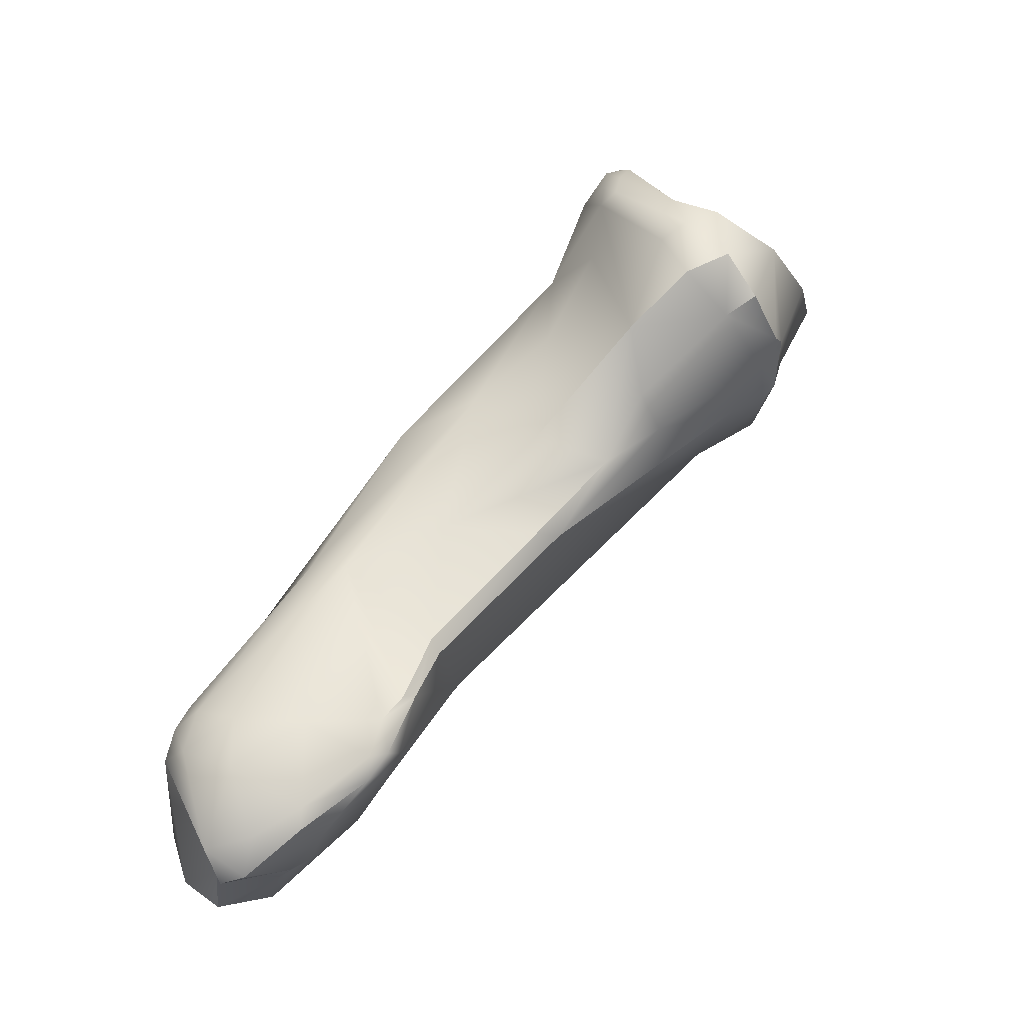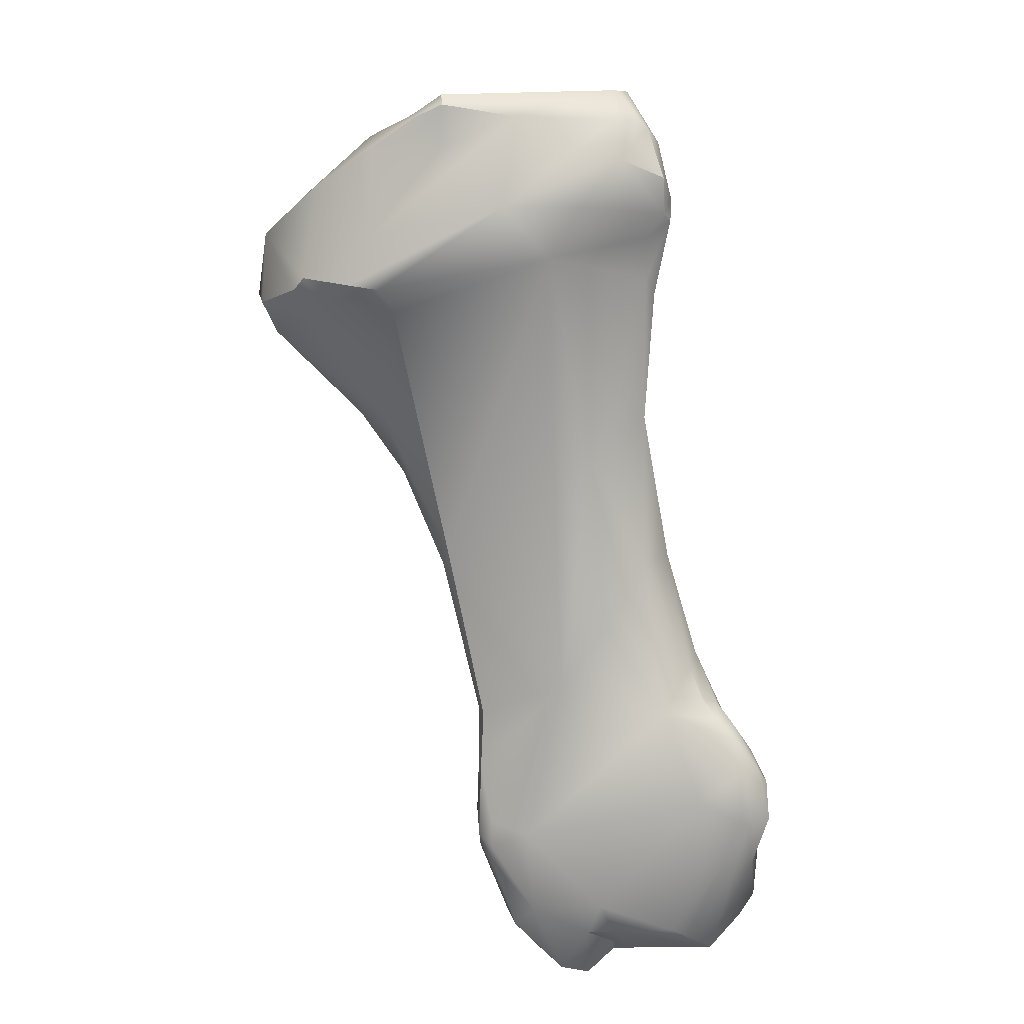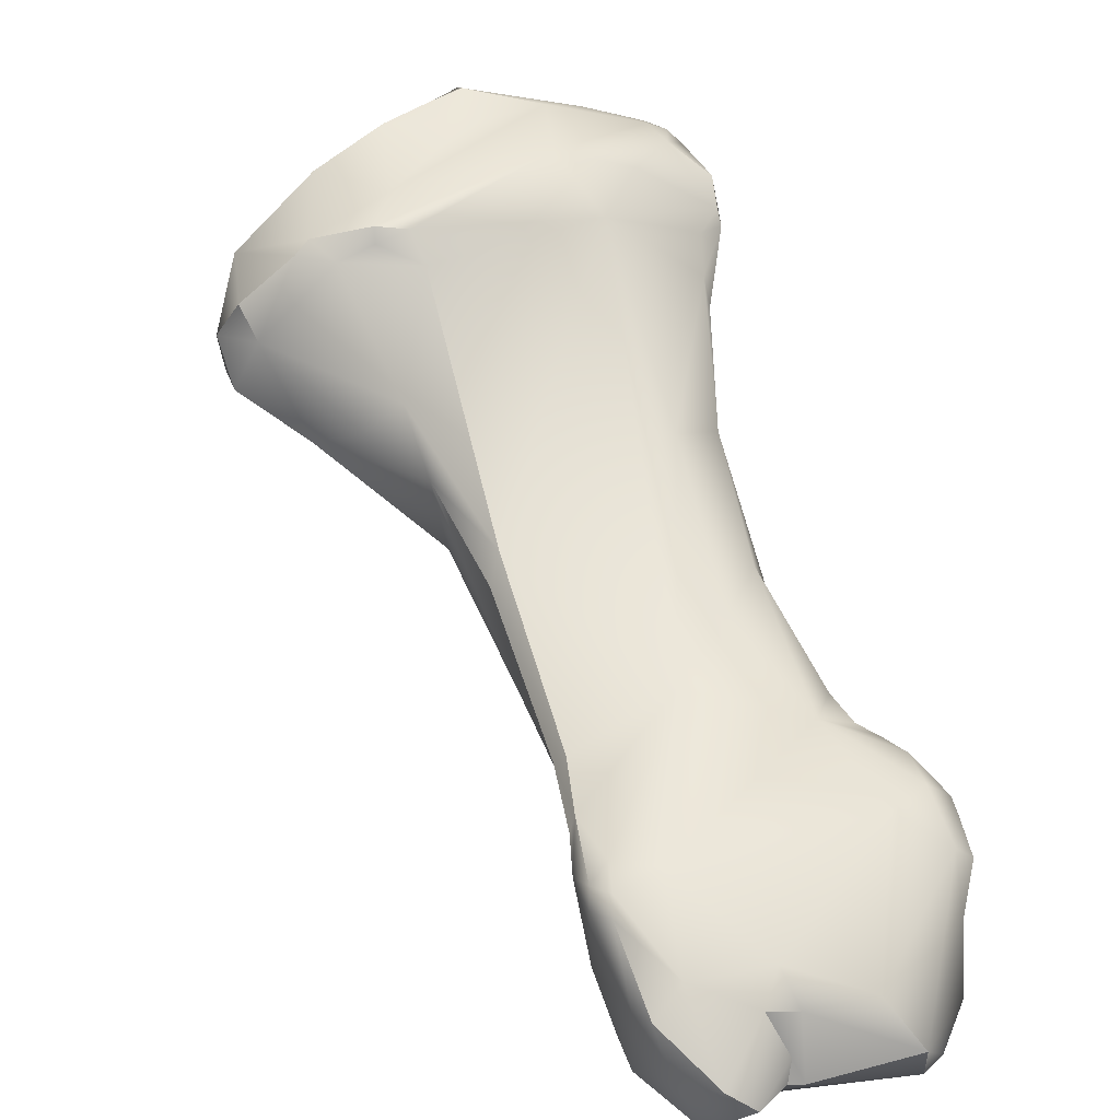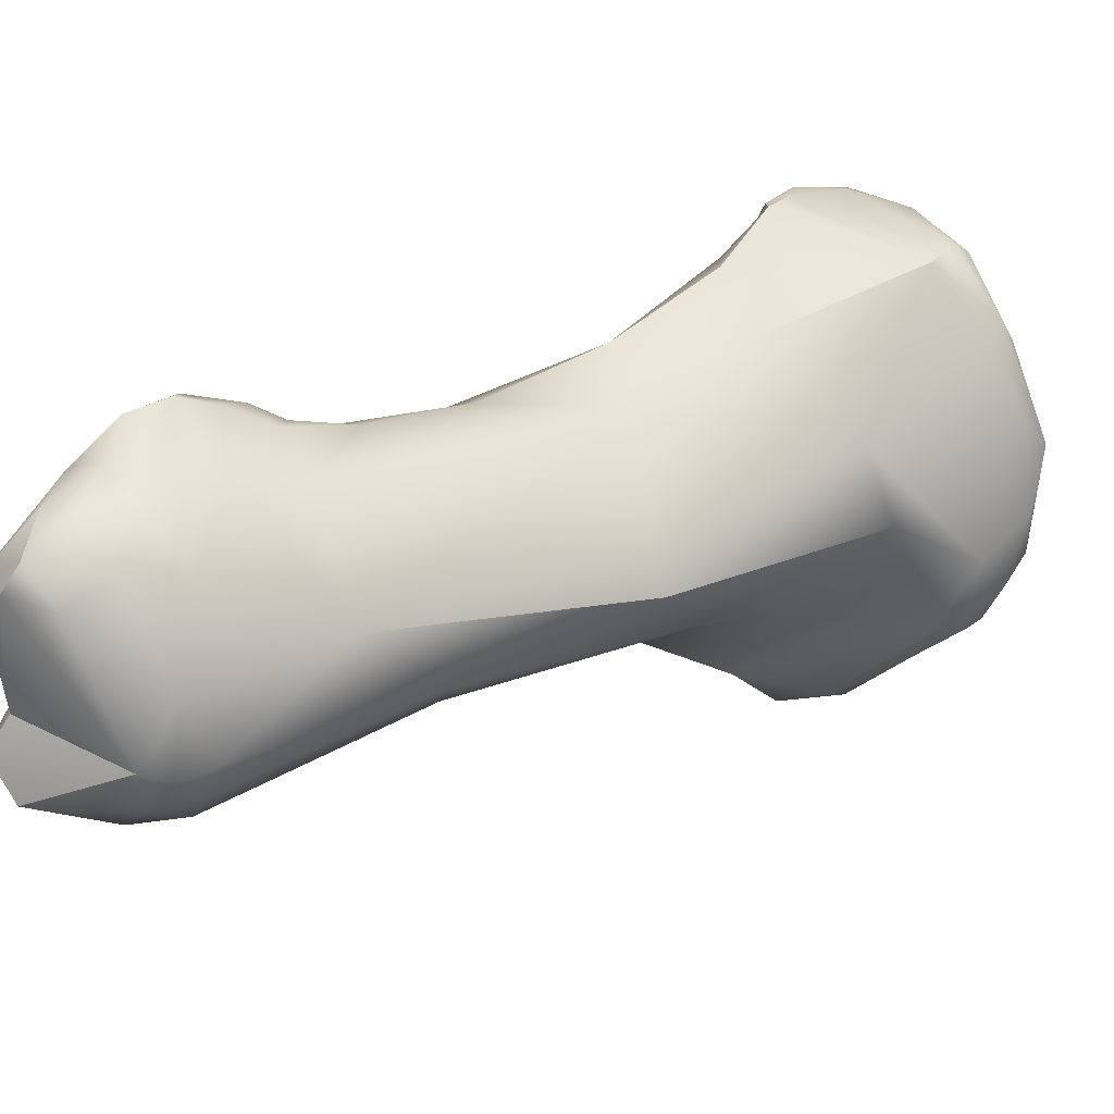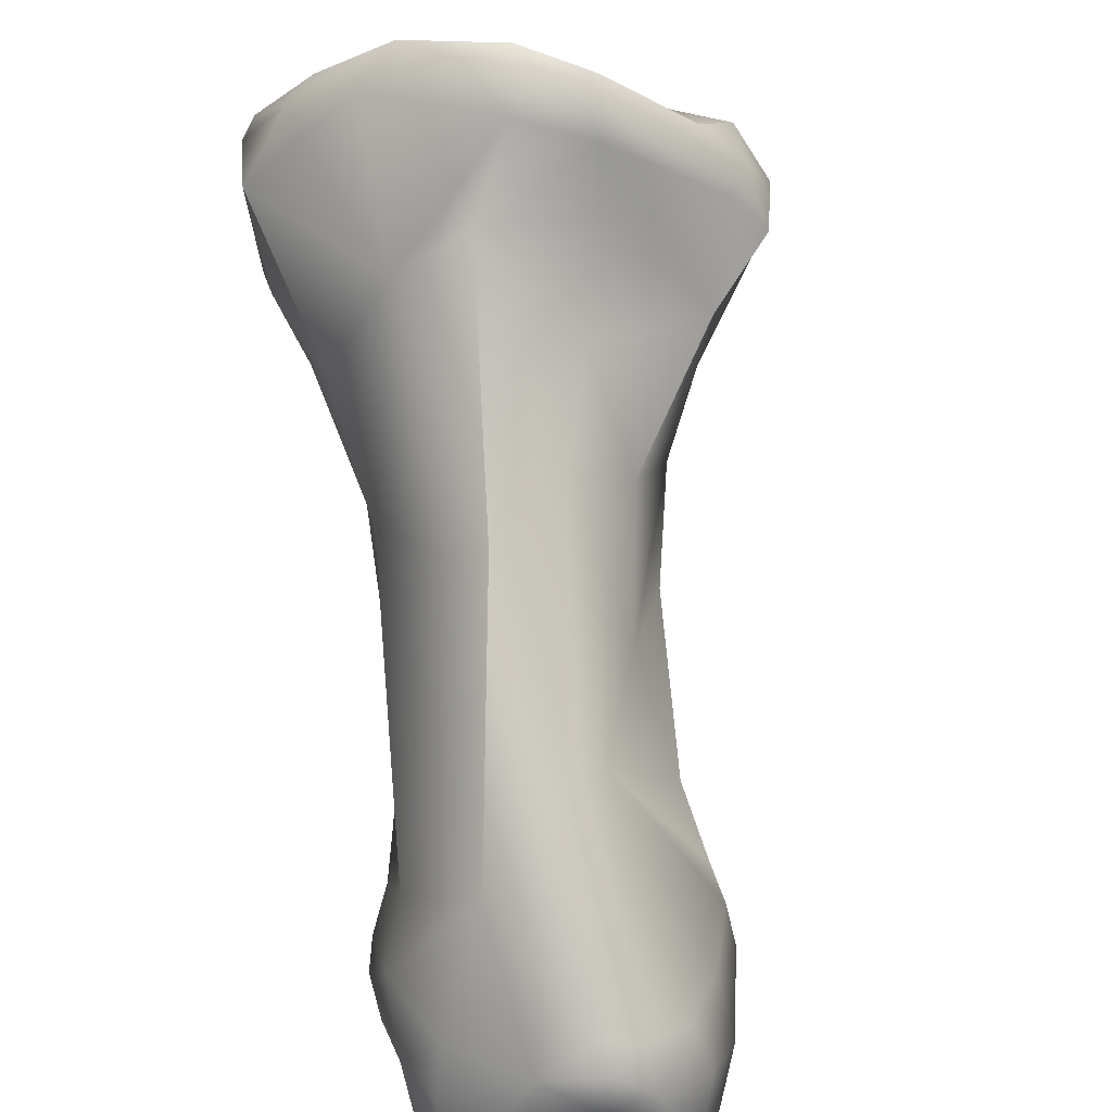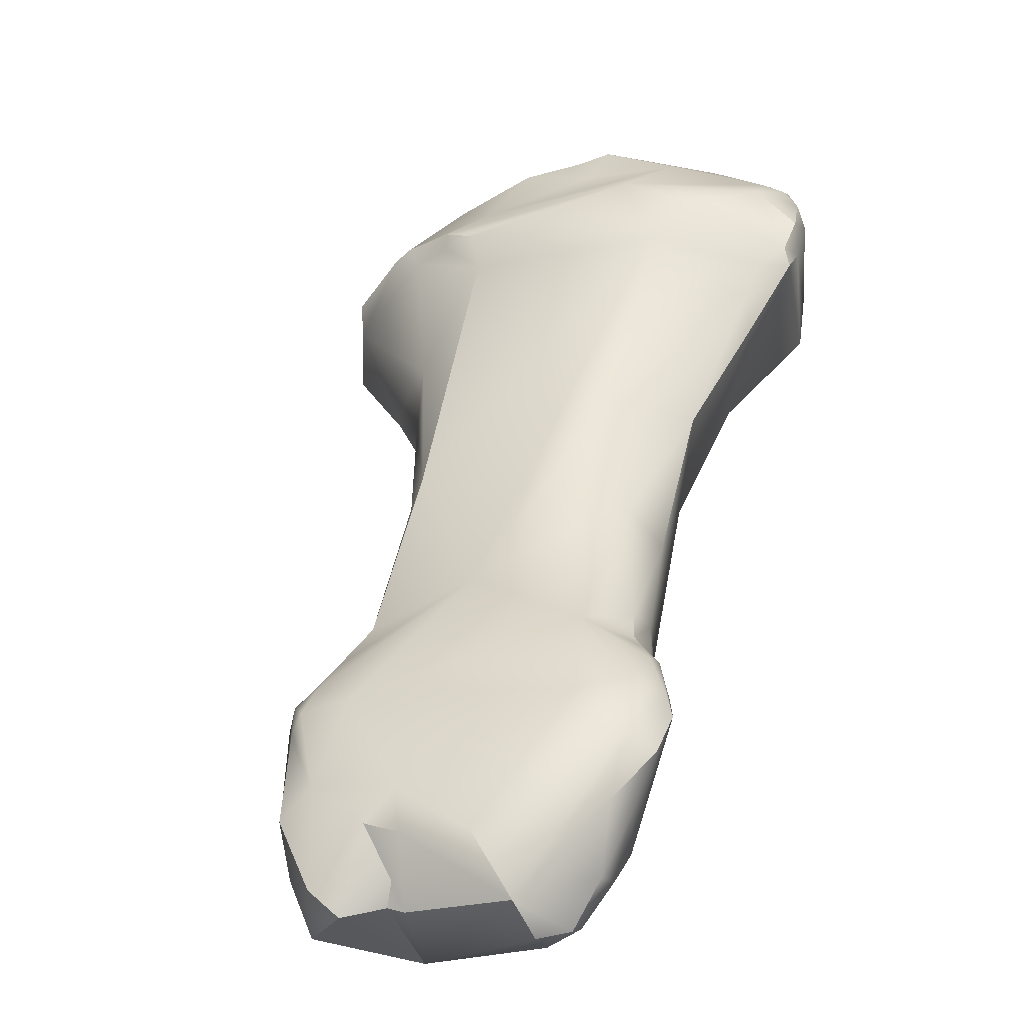
<metadata>
{"format":"obj","ext":"obj","renderer":"f3d","projection":"perspective","resolution":1024,"background":"white","views":[{"elev":-25.8,"azim":-107.5,"up":"+Y"},{"elev":-27.9,"azim":9.3,"up":"+Y"},{"elev":19.4,"azim":-14.8,"up":"+Z"},{"elev":-58.3,"azim":94.5,"up":"+Z"},{"elev":-58.7,"azim":-162.9,"up":"+Z"},{"elev":3.1,"azim":23.0,"up":"+Z"}]}
</metadata>
<code>
v 302.1 -171.3 683.9
v 301.8 -171.4 683.7
v 301.1 -169.7 683.4
v 301.6 -169.2 683
v 300.6 -170.3 682.1
v 300.9 -171.1 682.8
v 301.1 -171.5 682.3
v 300.8 -169.6 681.3
v 300.8 -170.8 681.3
v 301.2 -169.9 680.9
v 300.9 -169.1 682.1
v 301.4 -168.6 681.3
v 303.7 -168.8 685.2
v 303.8 -169.3 685.5
v 304.7 -169.2 685.5
v 302.5 -171.8 683.6
v 303.1 -171.8 684.2
v 303.1 -171.9 683.9
v 303.6 -170.9 684.6
v 303.7 -171.9 684.2
v 303.9 -172.1 683.6
v 302.3 -169.4 684.3
v 302.5 -169.6 684.7
v 302.7 -169.1 684
v 304.4 -168.6 684.1
v 303.3 -173.2 681.5
v 302 -168.4 681.9
v 302.7 -167.1 680.8
v 302.6 -167.4 680.5
v 302.5 -167.9 680.4
v 302.9 -167.5 680.3
v 302.9 -168 680.2
v 303.3 -169.2 680.1
v 303.6 -166.7 681.3
v 303.5 -166.7 680.5
v 302.7 -172.8 680.9
v 303.5 -174 680.4
v 302 -171.6 680.5
v 306.5 -170.9 685.2
v 304.7 -168.9 685.7
v 304.7 -168.6 685.5
v 304.6 -168.5 685.3
v 305.3 -168.5 685.9
v 305.3 -168.8 685.9
v 305.2 -169.5 685.4
v 305.6 -168.3 685.4
v 306.8 -169 685.6
v 305.4 -167.6 682.6
v 305.3 -166.4 681.9
v 305.7 -165.9 681.5
v 304.2 -167.2 680.2
v 305.3 -168.7 679.8
v 303.8 -166.3 681
v 304.7 -166.3 680.9
v 304.1 -175.6 679.1
v 304.3 -175.5 679.6
v 303.9 -173.5 679
v 304 -171 679.3
v 304.7 -178.3 677.1
v 304.6 -175.5 677.2
v 304.8 -172.4 677.9
v 304.4 -180 675.9
v 304.4 -180.7 676.1
v 304.4 -180.8 675.7
v 304.8 -180.5 676.4
v 304.7 -181 676
v 304.7 -181.2 675.7
v 305.5 -180.9 676.3
v 304.6 -178.1 676.9
v 304.6 -179.4 676.6
v 304.5 -179.4 676.4
v 305.4 -176.3 675.3
v 305 -182.2 674.5
v 304.8 -181.8 674.5
v 305 -181.1 673.1
v 305.5 -182.1 675
v 305.2 -182.4 673.6
v 304.6 -180.2 674.4
v 305.1 -180 673.1
v 308 -170.8 684.8
v 307.6 -168.7 685.5
v 308.7 -169 685.2
v 308.7 -168.7 685.2
v 308.7 -168.1 685
v 308.8 -169.9 685
v 309.1 -169 685
v 309.1 -168.7 685
v 308.3 -167.5 684
v 309 -167.9 684.6
v 307.2 -171.5 684.1
v 307.3 -166.4 682.4
v 307.7 -167 681.4
v 307.6 -167.4 683.5
v 307.9 -166.6 682
v 308.7 -167.1 683.2
v 307.6 -174.5 681.1
v 308.7 -173.3 680.7
v 308.6 -170.9 680.8
v 306.8 -169.2 679.9
v 306.5 -166.4 681.2
v 308.5 -176.1 679.2
v 308.3 -173 679
v 306.5 -178.3 678.1
v 307.6 -177.3 678.8
v 306.2 -172.7 676.6
v 307 -172.8 677
v 306 -176.1 674.7
v 305.9 -183 673.6
v 306.6 -182.6 674.6
v 306.4 -183 673.2
v 307.2 -182.6 674.5
v 306.9 -182.2 675.2
v 307.1 -182.5 673.8
v 307 -182.5 673.4
v 307.3 -182.5 673.3
v 306.4 -179.4 672.4
v 307.6 -179.8 672.3
v 307.7 -177.2 673.8
v 305.7 -182.6 672.8
v 305.8 -180.6 672.3
v 305.8 -179.7 672.5
v 306.4 -179.9 672.1
v 306.7 -180.5 672
v 309.4 -169 684.8
v 309.6 -170 684.4
v 309.5 -169 684.3
v 309.2 -170.8 683.5
v 309.1 -171.4 682.9
v 309.2 -171.4 682.3
v 309.6 -170.5 683.9
v 309.7 -170.1 683.8
v 309.7 -170.5 683.6
v 309 -167.3 682.9
v 309.1 -167.8 682.1
v 308.9 -175.5 678.5
v 310 -179.2 677
v 310 -180 676.8
v 308.7 -178.8 677.6
v 309.2 -177.8 677.5
v 309.3 -177.3 677.3
v 309.5 -178.4 677.2
v 309.8 -178.8 677.1
v 309.7 -178.3 676.9
v 309.8 -178.4 676.5
v 310.1 -178.9 676.9
v 309.3 -180.5 676.6
v 310.5 -179.8 676.5
v 310.2 -180.9 676.1
v 310.2 -181.4 675.1
v 310.3 -180.8 674.8
v 310.7 -179.9 676.2
v 310.6 -180.6 675.7
v 309.4 -177.9 675.4
v 310.4 -179.2 676.3
v 310 -179 674.9
v 308.4 -182.6 674.7
v 309.1 -182.7 673.7
v 309.3 -182.2 673
v 309.1 -181.3 672.7
v 309.5 -180.4 673.1
v 309.8 -181.8 673.1
v 309.7 -181.3 673
v 310.1 -180.1 674
v 310.1 -181.6 673.9
v 310.1 -181.1 673.7
v 309.1 -179.4 673.3
v 302.1 -171.3 683.9
v 301.8 -171.4 683.7
v 301.1 -169.7 683.4
v 303.8 -169.3 685.5
v 303.1 -171.8 684.2
v 302.5 -169.6 684.7
v 302.7 -167.1 680.8
v 302 -171.6 680.5
v 304.7 -168.9 685.7
v 305.3 -168.8 685.9
v 305.7 -165.9 681.5
v 303.8 -166.3 681
v 304.1 -175.6 679.1
v 304.3 -175.5 679.6
v 304.7 -178.3 677.1
v 304.6 -178.1 676.9
v 308.7 -168.1 685
v 309 -167.9 684.6
v 307.3 -166.4 682.4
v 308.7 -167.1 683.2
v 306.2 -172.7 676.6
v 305.9 -183 673.6
v 306.6 -182.6 674.6
v 306.4 -183 673.2
v 306.4 -183 673.2
v 307.1 -182.5 673.8
v 307 -182.5 673.4
v 307 -182.5 673.4
v 307 -182.5 673.4
v 307.3 -182.5 673.3
v 309.6 -170.5 683.9
v 309.7 -170.5 683.6
v 309.7 -170.5 683.6
v 309.1 -167.8 682.1
v 310.6 -180.6 675.7
v 309.1 -182.7 673.7
v 309.1 -182.7 673.7
v 309.3 -182.2 673
v 309.8 -181.8 673.1
v 300.6 -170.3 682.1
v 300.9 -171.1 682.8
v 300.9 -171.1 682.8
v 300.8 -170.8 681.3
v 300.9 -169.1 682.1
v 301.4 -168.6 681.3
v 305.3 -168.5 685.9
v 305.3 -168.8 685.9
v 304.6 -179.4 676.6
v 304.5 -179.4 676.4
v 305 -182.2 674.5
v 308.7 -173.3 680.7
v 305.7 -182.6 672.8
v 306.7 -180.5 672
v 309.6 -170 684.4
v 309.6 -170 684.4
v 309.2 -171.4 682.3
v 309.5 -178.4 677.2
v 310.7 -179.9 676.2
g grp1
f 1 2 16
f 22 4 3
f 168 169 6
f 167 169 168
f 3 23 22
f 169 167 172
f 24 4 22
f 2 7 16
f 169 5 6
f 169 11 5
f 206 7 207
f 4 210 3
f 11 8 5
f 206 9 7
f 5 8 209
f 2 208 7
f 209 8 10
f 209 10 38
f 8 12 30
f 38 10 32
f 8 30 10
f 7 9 174
f 8 11 12
f 210 27 211
f 23 13 22
f 13 23 14
f 172 19 170
f 13 14 40
f 15 175 170
f 15 170 45
f 25 13 42
f 40 41 13
f 13 41 42
f 46 25 42
f 167 17 19
f 1 16 171
f 16 18 171
f 17 20 39
f 20 171 18
f 19 17 39
f 21 20 18
f 18 16 21
f 90 20 21
f 93 4 24
f 19 172 167
f 24 22 13
f 170 19 45
f 24 13 25
f 93 24 25
f 93 48 27
f 7 26 16
f 7 36 26
f 36 7 174
f 26 56 21
f 16 26 21
f 38 32 33
f 4 27 210
f 32 10 30
f 4 93 27
f 27 28 211
f 12 29 30
f 12 173 29
f 29 35 31
f 35 29 173
f 30 31 32
f 31 30 29
f 31 51 32
f 31 35 51
f 51 52 32
f 49 27 48
f 34 28 27
f 34 27 49
f 32 52 33
f 53 35 173
f 34 178 28
f 56 26 37
f 55 37 60
f 37 57 60
f 37 26 36
f 36 174 37
f 37 174 57
f 57 38 58
f 38 33 58
f 40 44 43
f 175 15 176
f 41 40 43
f 41 43 42
f 43 46 42
f 45 176 15
f 81 212 213
f 47 176 45
f 81 213 47
f 88 25 46
f 46 43 88
f 47 45 19
f 88 93 25
f 47 19 39
f 180 90 21
f 180 103 90
f 90 39 20
f 49 91 50
f 58 33 52
f 99 52 51
f 54 100 51
f 178 34 49
f 35 54 51
f 53 54 35
f 50 178 49
f 54 53 177
f 179 56 37
f 179 59 56
f 57 61 60
f 58 61 57
f 61 58 52
f 59 179 69
f 180 181 103
f 60 182 55
f 72 60 61
f 61 105 107
f 72 61 107
f 63 70 62
f 64 63 62
f 65 103 214
f 63 65 214
f 66 65 63
f 67 66 63
f 67 63 64
f 78 64 62
f 103 65 68
f 66 67 76
f 68 65 66
f 68 66 76
f 68 76 112
f 70 59 69
f 70 69 71
f 182 72 215
f 71 62 70
f 215 72 62
f 181 214 103
f 182 60 72
f 64 78 74
f 67 73 76
f 67 74 216
f 67 64 74
f 216 77 108
f 74 77 216
f 75 77 74
f 74 78 75
f 188 109 76
f 76 73 188
f 119 77 75
f 112 76 109
f 108 77 119
f 62 72 78
f 72 79 78
f 79 75 78
f 79 72 121
f 120 75 79
f 119 75 120
f 120 79 121
f 80 85 39
f 84 212 81
f 47 39 82
f 88 43 183
f 47 82 81
f 39 85 82
f 82 83 81
f 83 84 81
f 82 87 83
f 87 89 84
f 87 84 83
f 183 184 88
f 85 86 82
f 82 86 87
f 80 130 85
f 95 88 184
f 186 89 133
f 90 80 39
f 96 90 103
f 130 80 90
f 97 128 96
f 127 130 90
f 96 128 90
f 128 127 90
f 91 49 48
f 91 48 93
f 95 91 93
f 185 186 94
f 94 92 100
f 88 95 93
f 134 92 94
f 94 100 177
f 185 94 177
f 100 54 177
f 101 97 96
f 129 102 98
f 98 102 99
f 134 98 99
f 51 100 99
f 100 92 99
f 134 99 92
f 96 103 104
f 104 101 96
f 99 187 52
f 105 61 52
f 99 106 187
f 138 103 68
f 138 68 146
f 103 138 104
f 104 138 101
f 118 107 105
f 118 187 106
f 102 106 99
f 106 102 118
f 146 68 112
f 156 146 112
f 107 121 72
f 107 118 116
f 109 188 110
f 110 113 109
f 113 110 114
f 111 112 109
f 111 189 192
f 115 111 192
f 156 112 111
f 158 196 123
f 115 192 193
f 196 194 123
f 166 117 118
f 121 107 116
f 190 108 119
f 191 218 219
f 123 119 120
f 219 195 191
f 123 120 122
f 120 121 122
f 116 122 121
f 123 122 117
f 117 122 116
f 118 117 116
f 86 85 124
f 87 86 124
f 89 87 124
f 85 125 124
f 124 220 126
f 124 126 89
f 85 130 221
f 131 133 126
f 133 89 126
f 126 220 131
f 128 97 222
f 129 98 132
f 127 198 130
f 128 198 127
f 198 128 222
f 220 197 131
f 133 131 200
f 197 199 131
f 98 200 132
f 132 200 131
f 186 133 94
f 94 133 134
f 217 102 129
f 97 101 135
f 102 217 135
f 101 139 135
f 146 148 137
f 137 138 146
f 138 137 136
f 138 136 142
f 142 136 145
f 136 137 147
f 137 148 147
f 136 147 145
f 145 147 154
f 101 138 139
f 135 139 140
f 102 135 140
f 138 141 139
f 140 139 223
f 138 142 141
f 223 142 143
f 223 143 140
f 140 143 144
f 143 142 145
f 144 143 145
f 154 144 145
f 155 144 154
f 146 156 148
f 152 147 148
f 149 152 148
f 157 149 148
f 149 150 201
f 163 151 201
f 149 164 150
f 150 164 165
f 224 147 152
f 147 151 154
f 163 201 150
f 153 140 144
f 153 102 140
f 153 118 102
f 153 144 155
f 166 118 155
f 163 166 155
f 154 151 155
f 151 163 155
f 155 118 153
f 157 148 156
f 202 156 111
f 115 202 111
f 196 158 203
f 117 159 123
f 159 158 123
f 117 160 159
f 158 159 161
f 157 204 205
f 149 157 164
f 205 164 157
f 161 162 165
f 165 162 160
f 159 162 161
f 160 162 159
f 150 165 163
f 165 164 161
f 160 163 165
f 117 166 160
f 160 166 163

</code>
